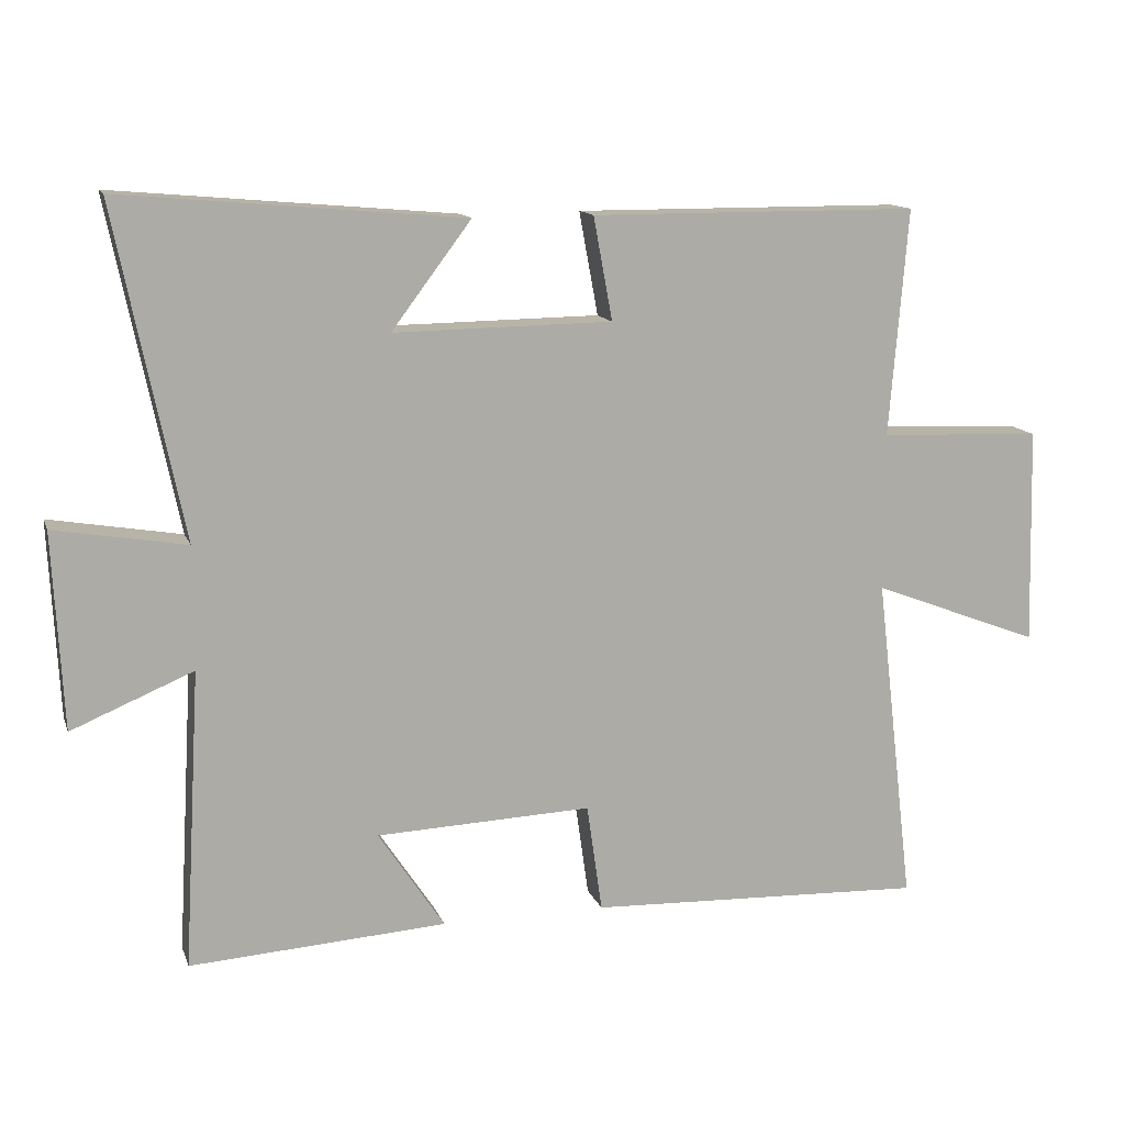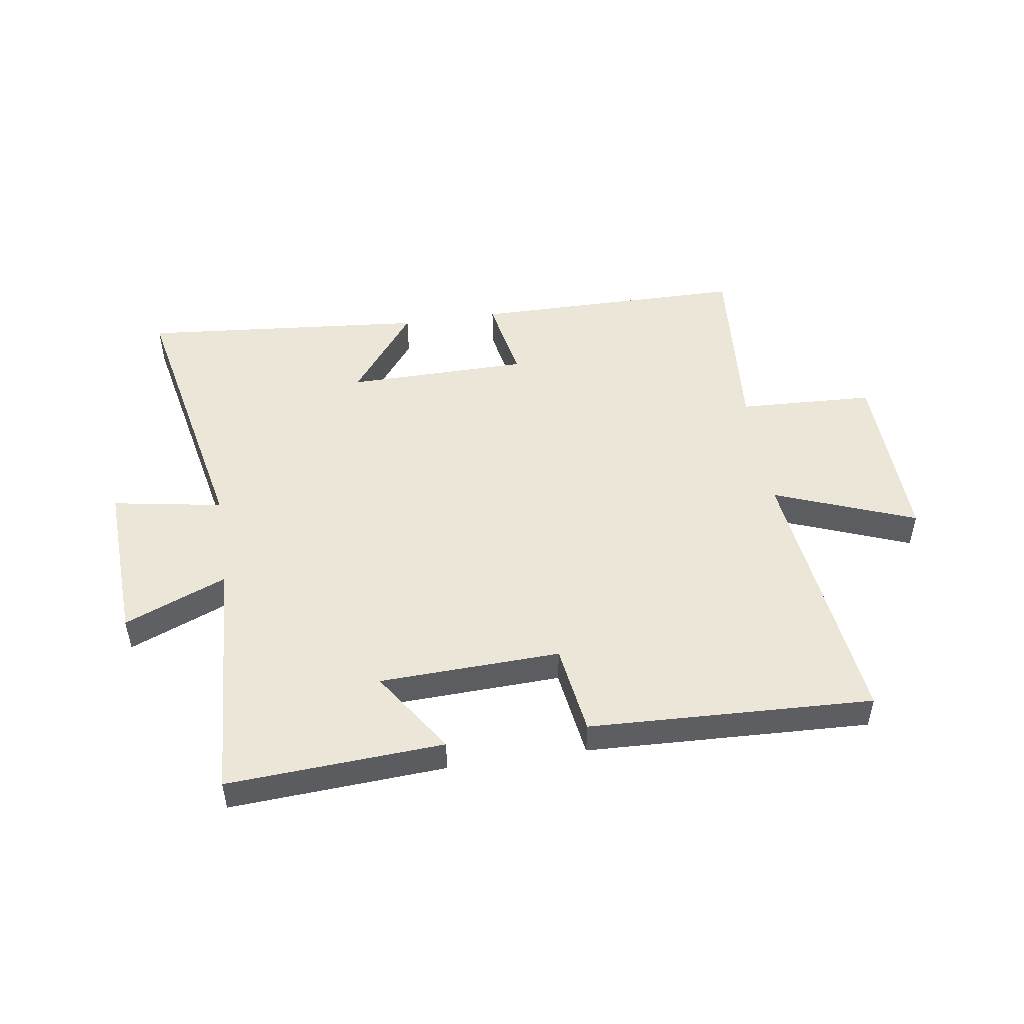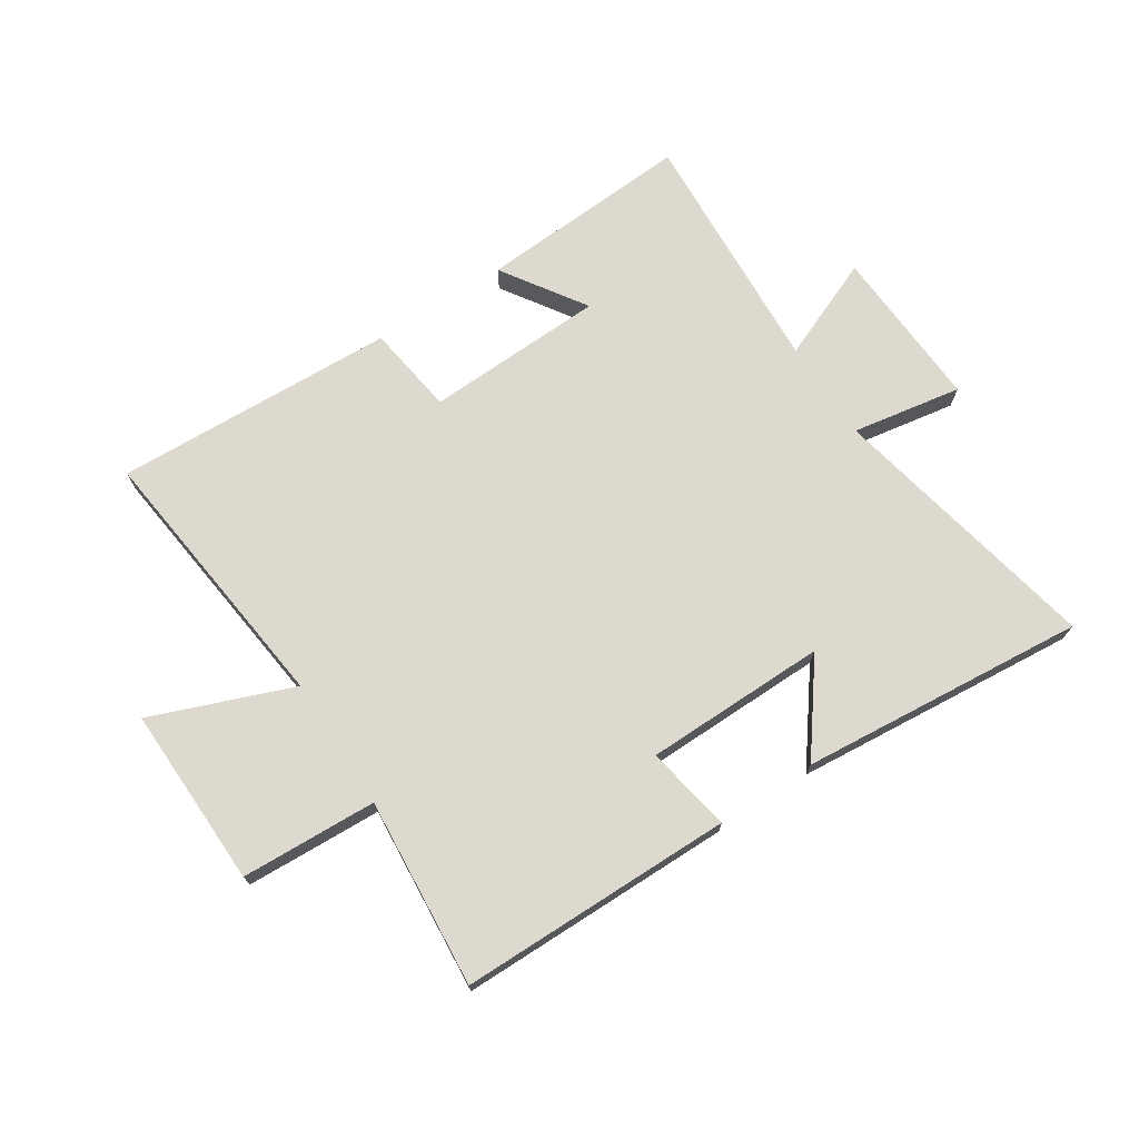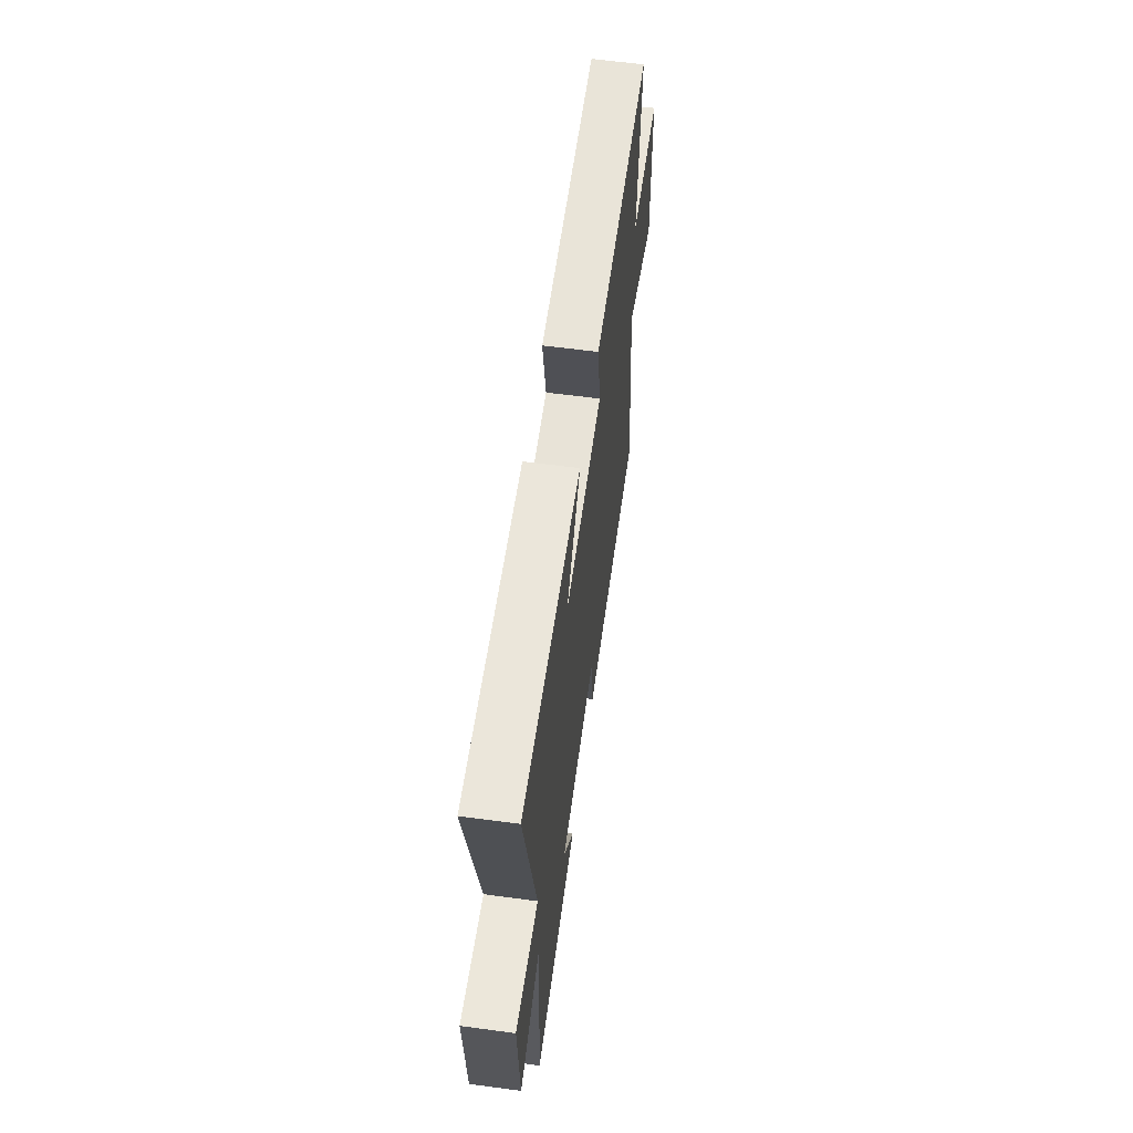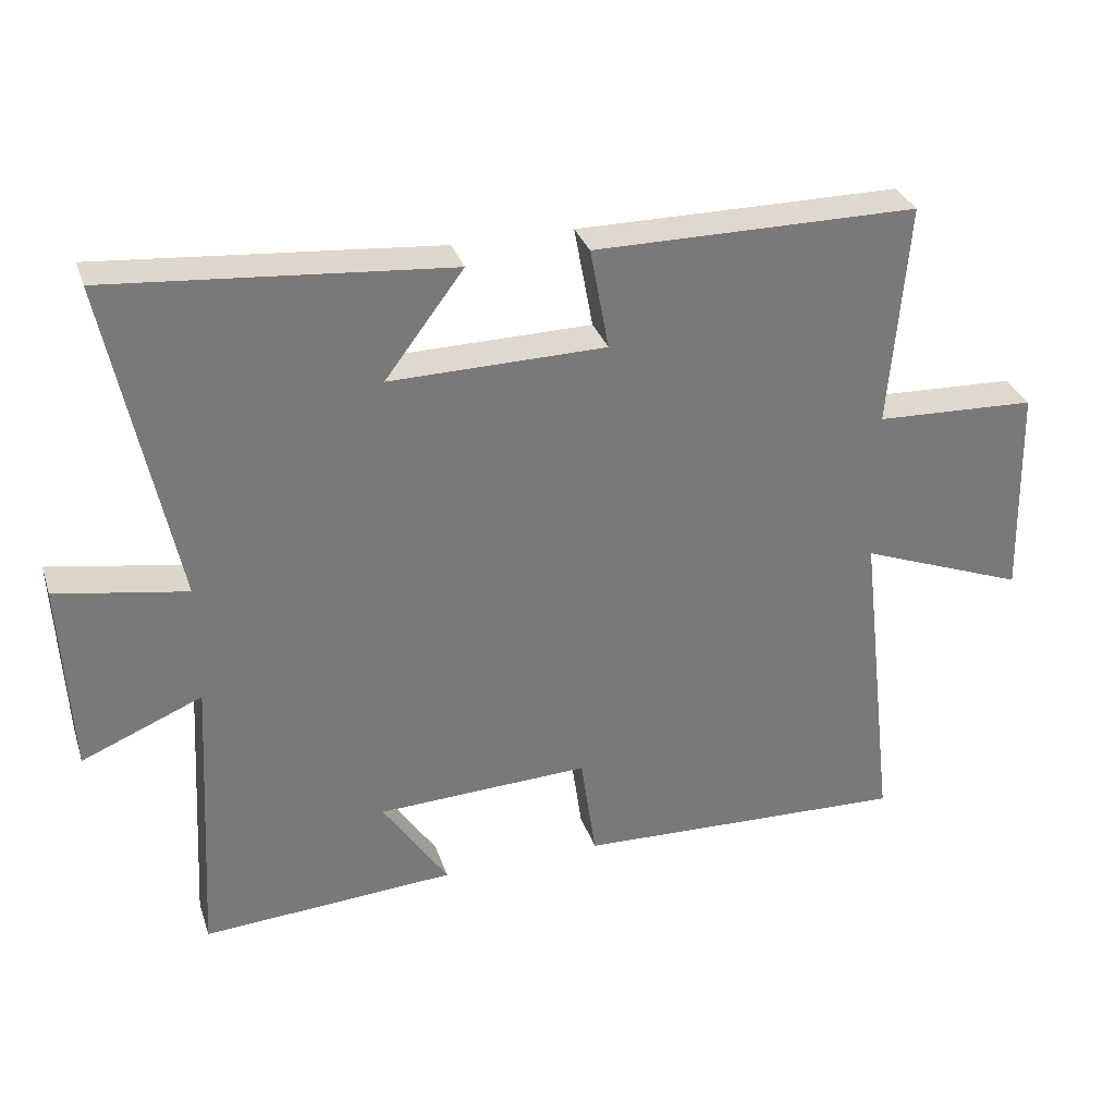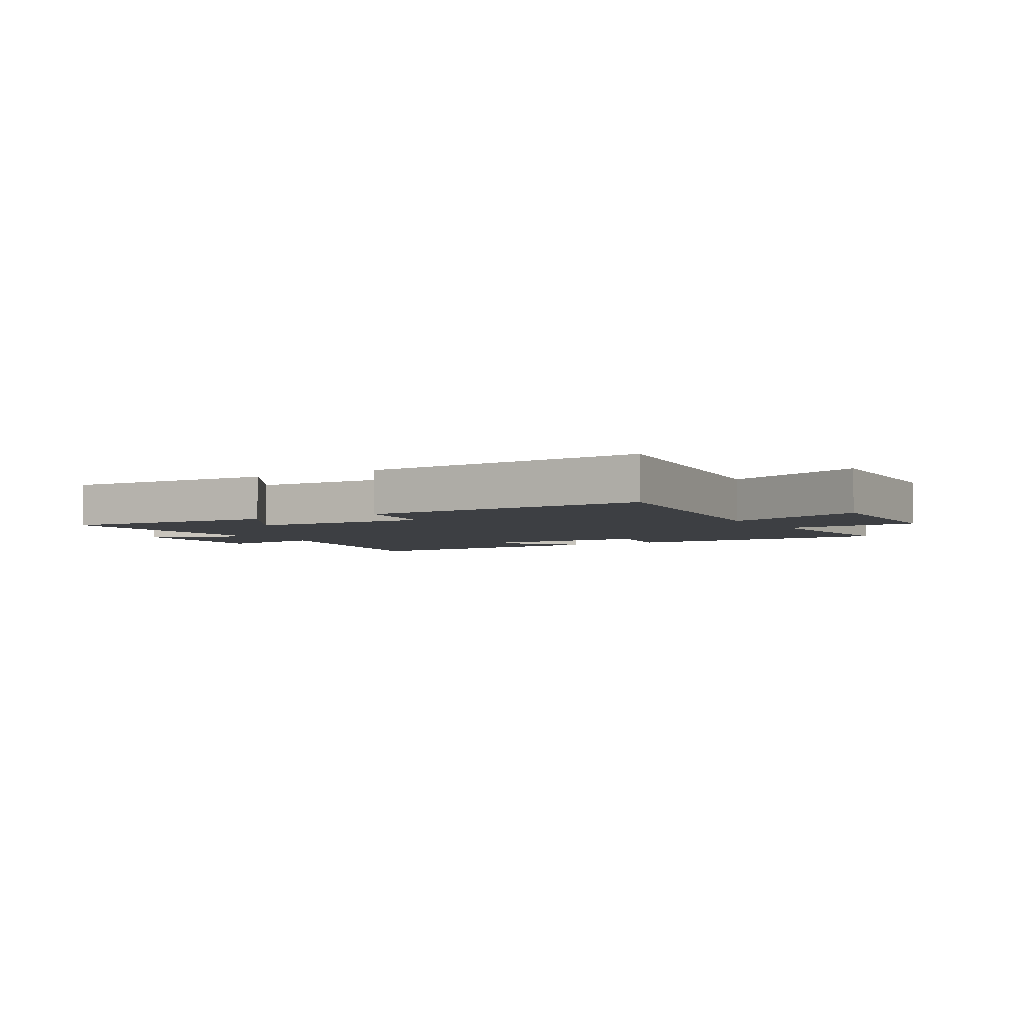
<metadata>
{"format":"obj","ext":"obj","renderer":"f3d","projection":"perspective","resolution":1024,"background":"white","views":[{"elev":13.1,"azim":164.2,"up":"+Z"},{"elev":49.1,"azim":171.5,"up":"+Y"},{"elev":71.5,"azim":-33.0,"up":"+Y"},{"elev":60.7,"azim":97.8,"up":"+Z"},{"elev":32.2,"azim":162.8,"up":"+Z"},{"elev":-3.9,"azim":-149.3,"up":"+Y"}]}
</metadata>
<code>
v 0.596 0.07 0.543
v 0.5 0.07 0.075
v 0.687 0.07 0.107
v 0.673 0.07 -0.171
v 0.5 0.07 -0.099
v 0.524 0.07 -0.523
v 0.159 0.07 -0.5
v 0.253 0.07 -0.358
v -0.053 0.07 -0.346
v -0.075 0.07 -0.5
v -0.555 0.07 -0.519
v -0.5 0.07 -0.05
v -0.739 0.07 -0.142
v -0.731 0.07 0.166
v -0.5 0.07 0.176
v -0.526 0.07 0.498
v -0.06 0.07 0.5
v -0.087 0.07 0.354
v 0.223 0.07 0.35
v 0.11 0.07 0.5
v 0.596 0 0.543
v 0.5 0 0.075
v 0.687 0 0.107
v 0.673 0 -0.171
v 0.5 0 -0.099
v 0.524 0 -0.523
v 0.159 0 -0.5
v 0.253 0 -0.358
v -0.053 0 -0.346
v -0.075 0 -0.5
v -0.555 0 -0.519
v -0.5 0 -0.05
v -0.739 0 -0.142
v -0.731 0 0.166
v -0.5 0 0.176
v -0.526 0 0.498
v -0.06 0 0.5
v -0.087 0 0.354
v 0.223 0 0.35
v 0.11 0 0.5
f 19 20 1 2
f 18 19 2
f 15 16 17 18
f 15 18 2
f 12 13 14 15
f 12 15 2
f 9 10 11 12
f 8 9 12 2
f 5 6 7 8
f 5 8 2 3
f 3 4 5
f 22 21 40 39
f 22 39 38
f 38 37 36 35
f 22 38 35
f 35 34 33 32
f 22 35 32
f 32 31 30 29
f 22 32 29 28
f 28 27 26 25
f 23 22 28 25
f 25 24 23
f 1 21 22 2
f 2 22 23 3
f 3 23 24 4
f 4 24 25 5
f 5 25 26 6
f 6 26 27 7
f 7 27 28 8
f 8 28 29 9
f 9 29 30 10
f 10 30 31 11
f 11 31 32 12
f 12 32 33 13
f 13 33 34 14
f 14 34 35 15
f 15 35 36 16
f 16 36 37 17
f 17 37 38 18
f 18 38 39 19
f 19 39 40 20
f 20 40 21 1

</code>
